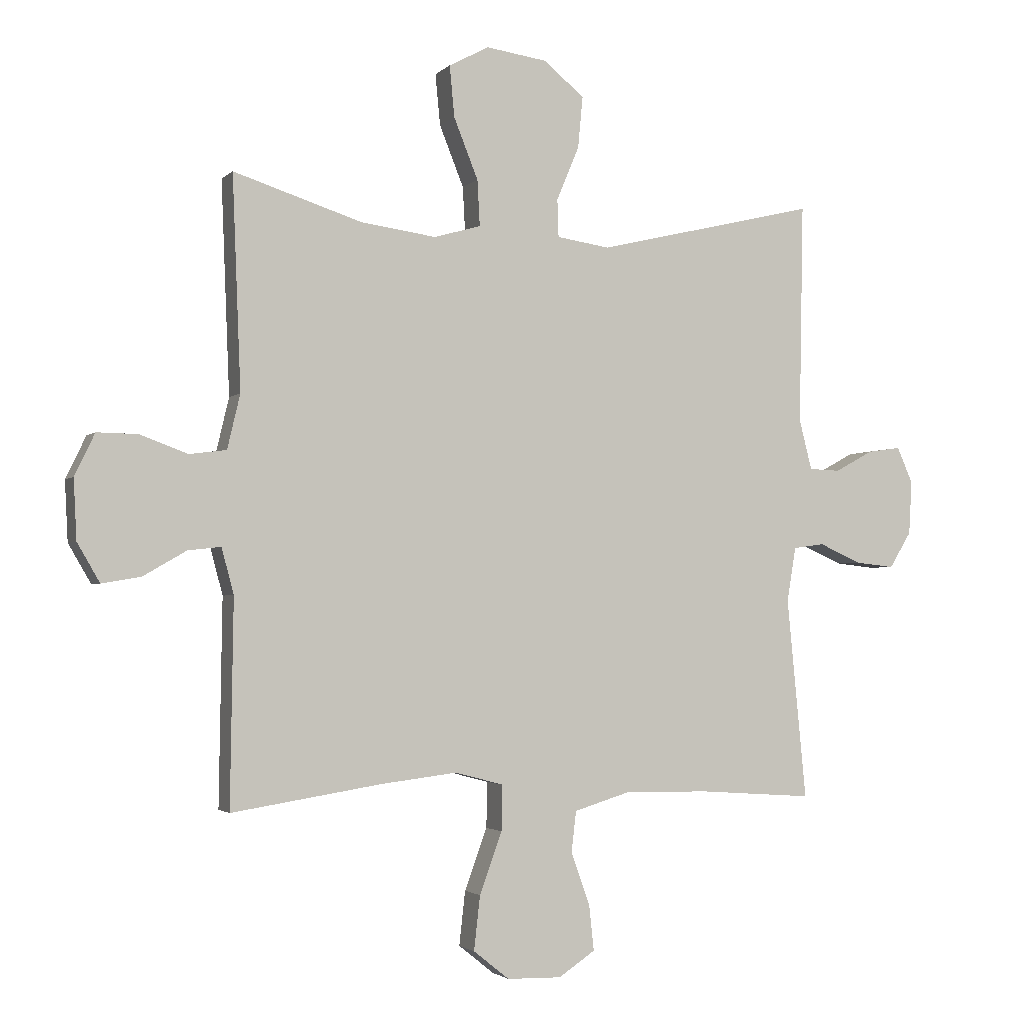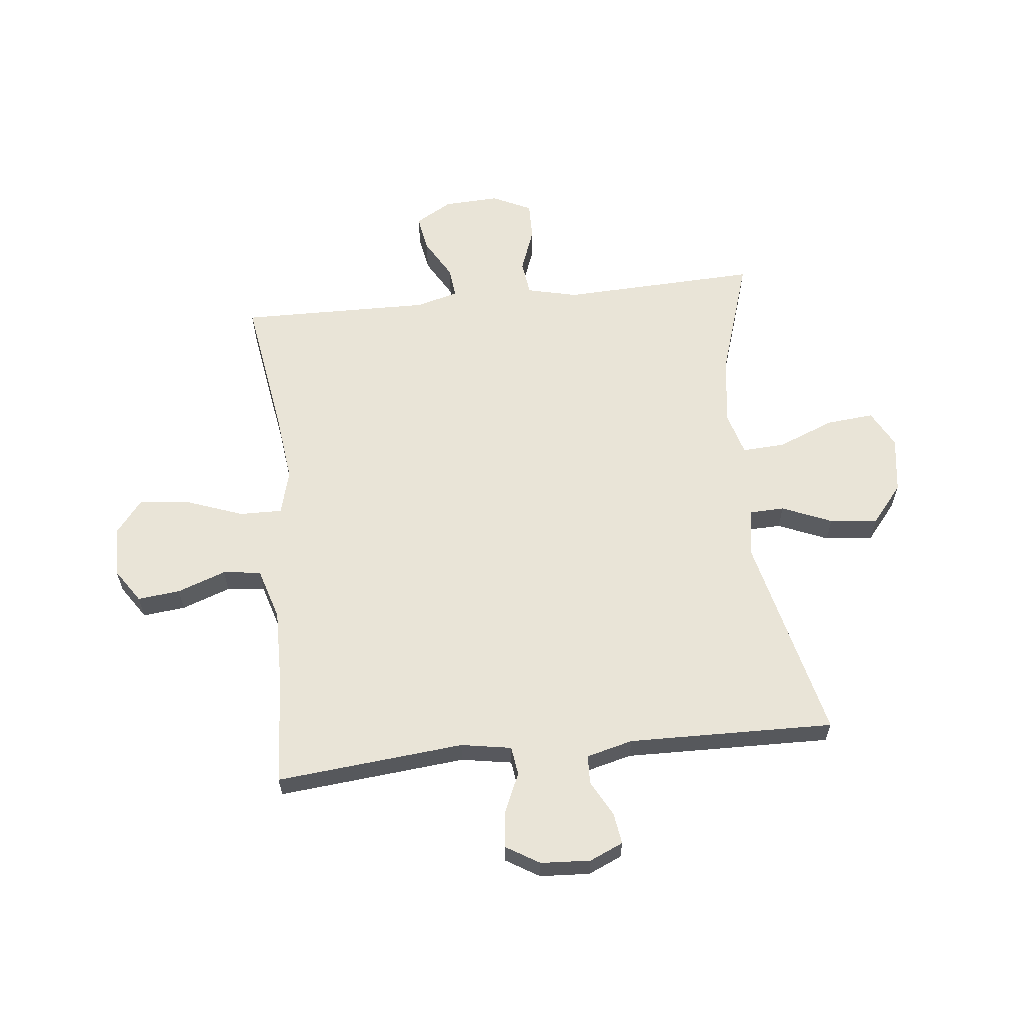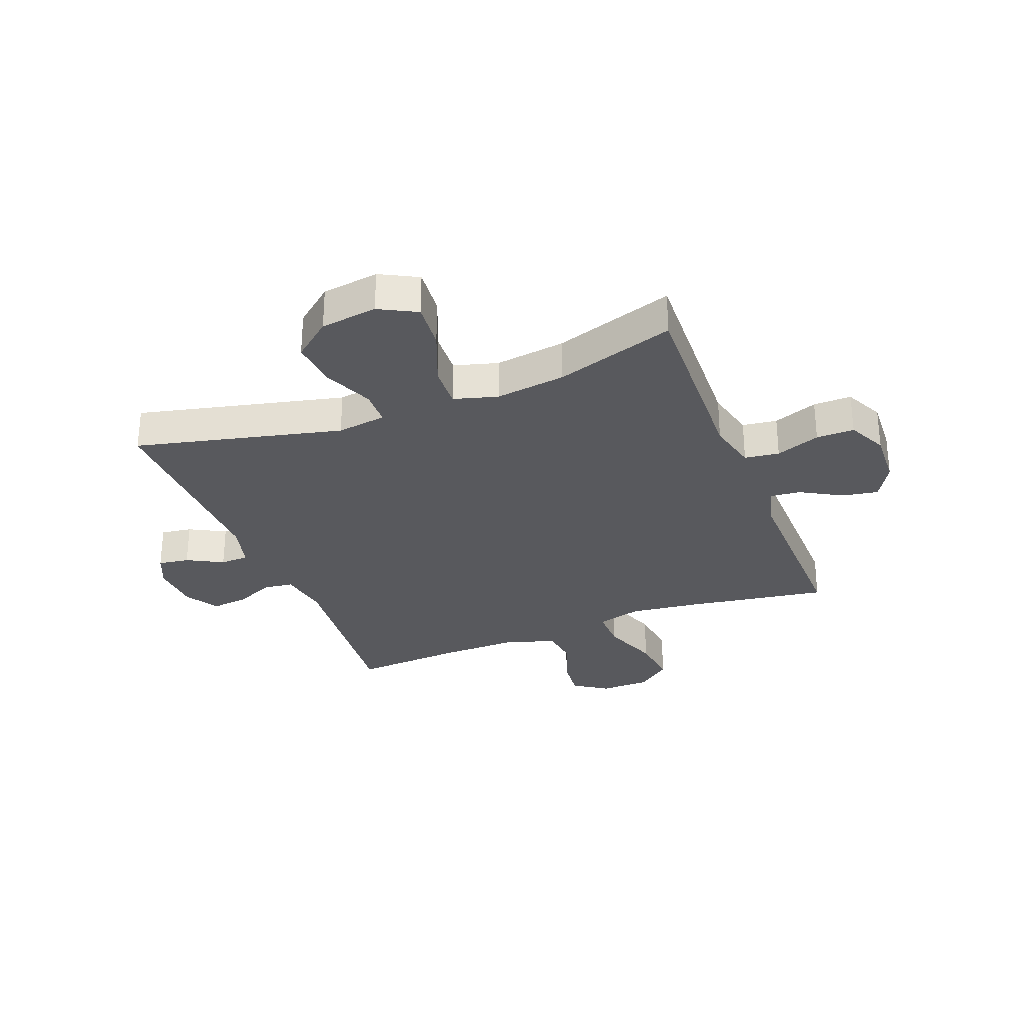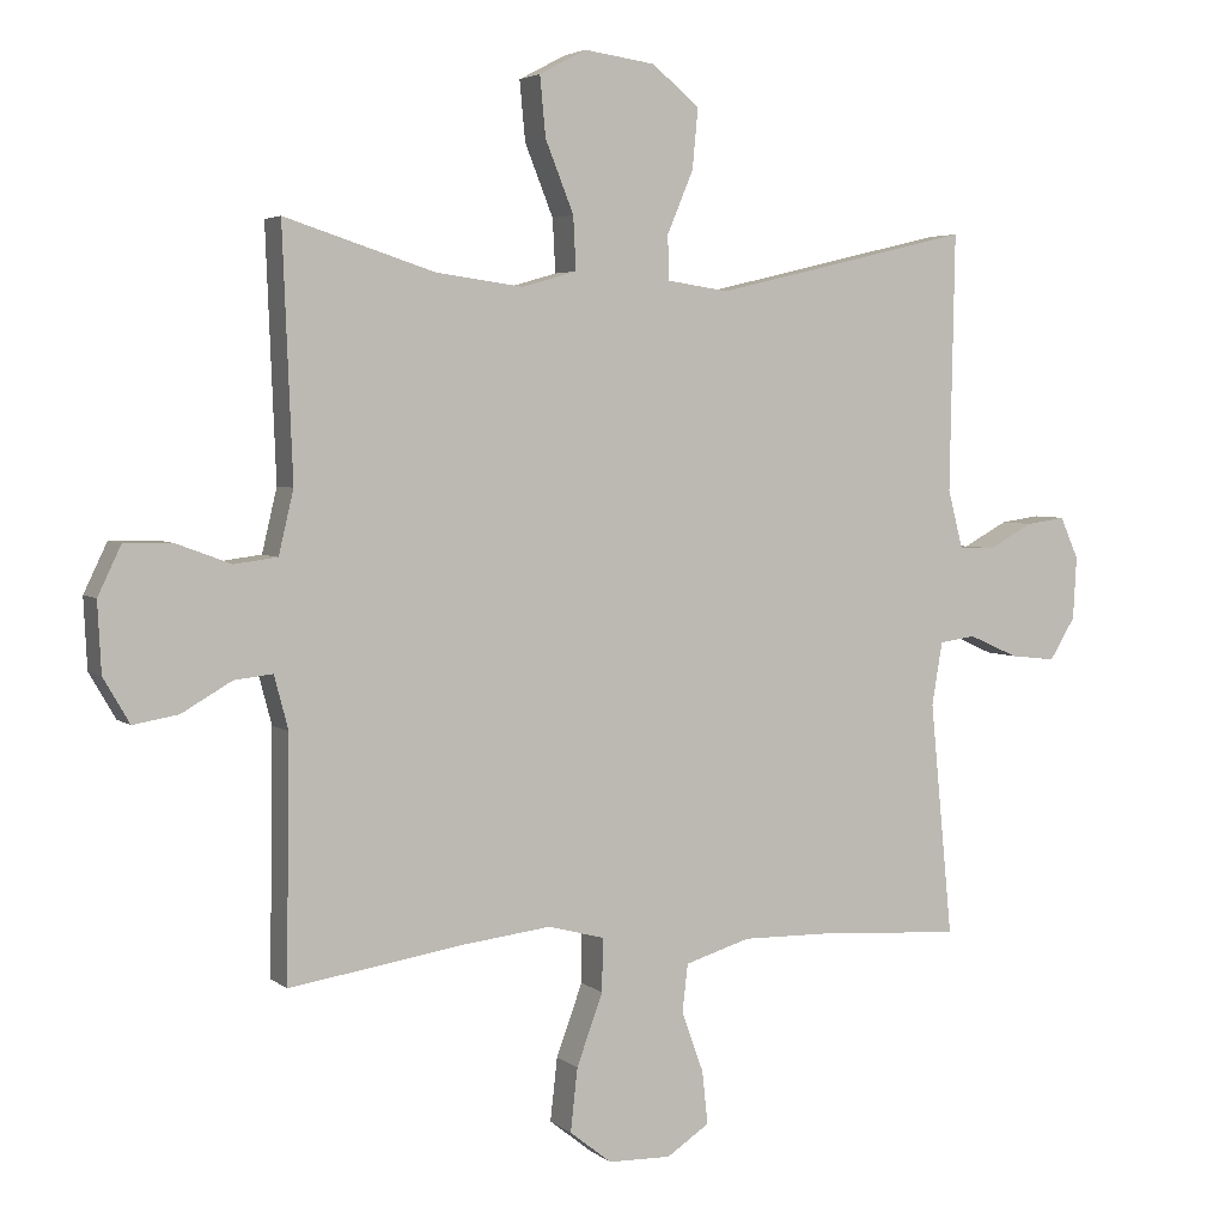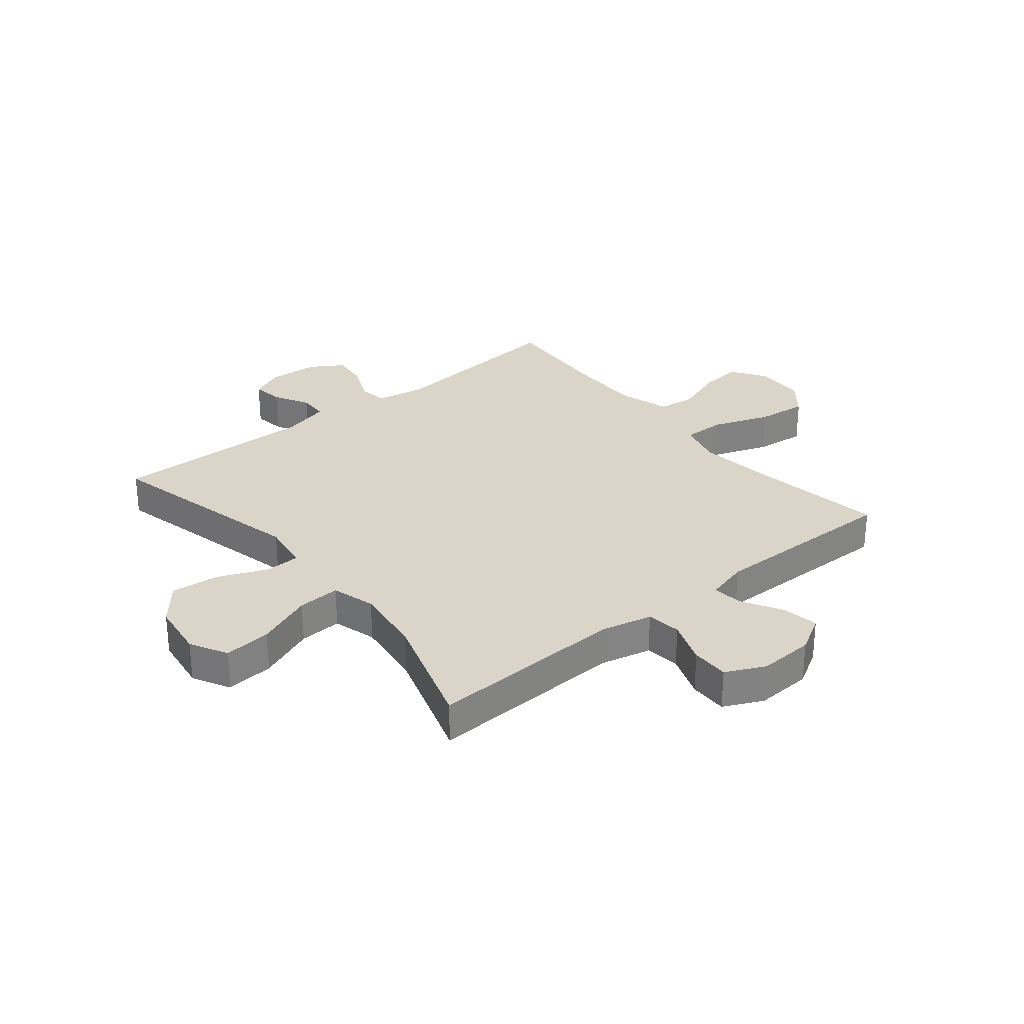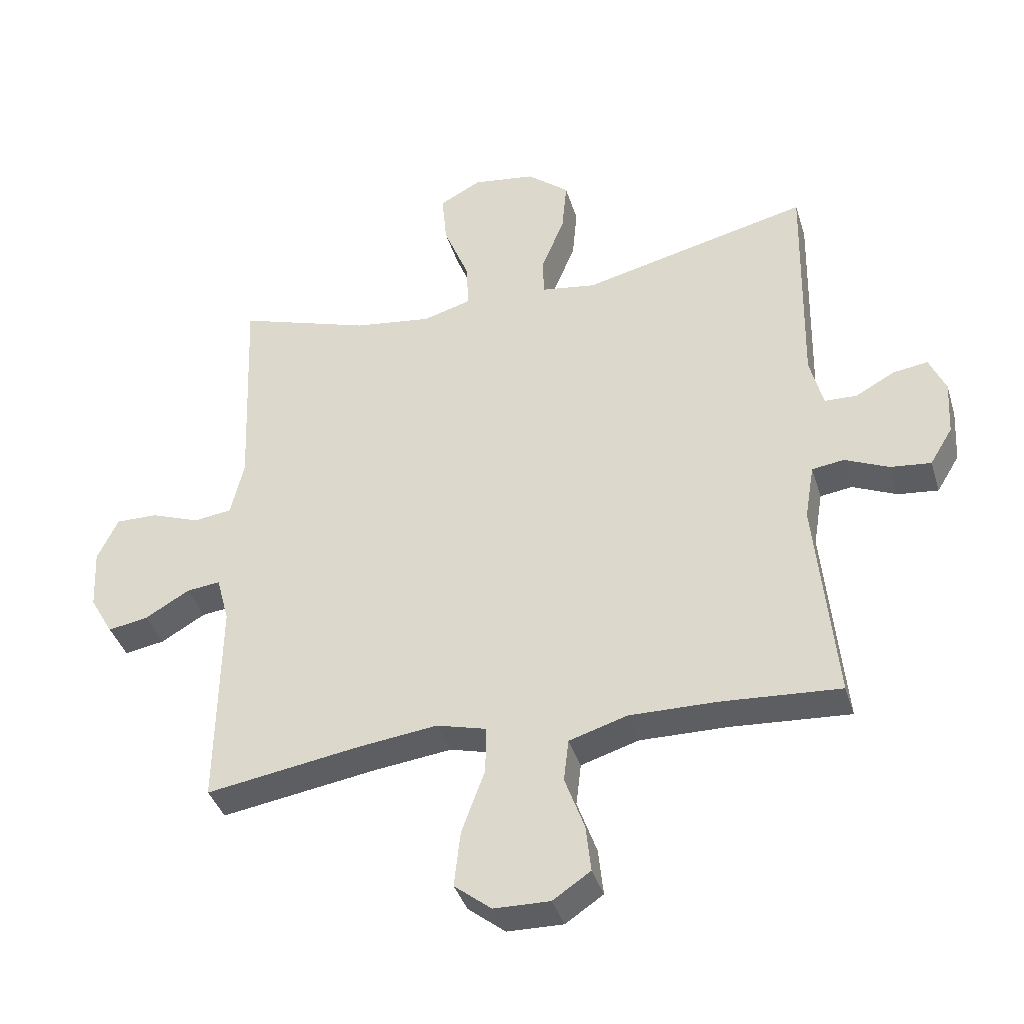
<metadata>
{"format":"obj","ext":"obj","renderer":"f3d","projection":"perspective","resolution":1024,"background":"white","views":[{"elev":-2.4,"azim":159.0,"up":"+Z"},{"elev":61.1,"azim":-96.1,"up":"+Y"},{"elev":-29.8,"azim":21.3,"up":"+Y"},{"elev":4.0,"azim":155.6,"up":"+Z"},{"elev":29.4,"azim":50.8,"up":"+Y"},{"elev":-38.7,"azim":-163.5,"up":"+Z"}]}
</metadata>
<code>
v 0.5 0.07 -0.5
v 0.252 0.07 -0.461
v 0.128 0.07 -0.446
v 0.049 0.07 -0.467
v 0.05 0.07 -0.542
v 0.087 0.07 -0.643
v 0.097 0.07 -0.732
v 0.038 0.07 -0.779
v -0.051 0.07 -0.781
v -0.111 0.07 -0.741
v -0.103 0.07 -0.666
v -0.072 0.07 -0.58
v -0.08 0.07 -0.513
v -0.172 0.07 -0.485
v -0.31 0.07 -0.487
v -0.5 0.07 -0.5
v -0.468 0.07 -0.169
v -0.483 0.07 -0.08
v -0.534 0.07 -0.073
v -0.604 0.07 -0.104
v -0.668 0.07 -0.111
v -0.704 0.07 -0.052
v -0.709 0.07 0.036
v -0.683 0.07 0.095
v -0.628 0.07 0.087
v -0.565 0.07 0.053
v -0.514 0.07 0.055
v -0.493 0.07 0.137
v -0.5 0.07 0.5
v -0.137 0.07 0.414
v -0.05 0.07 0.427
v -0.048 0.07 0.489
v -0.085 0.07 0.577
v -0.093 0.07 0.662
v -0.026 0.07 0.717
v 0.074 0.07 0.731
v 0.14 0.07 0.696
v 0.132 0.07 0.612
v 0.092 0.07 0.512
v 0.088 0.07 0.437
v 0.165 0.07 0.415
v 0.289 0.07 0.432
v 0.5 0.07 0.5
v 0.486 0.07 0.152
v 0.507 0.07 0.063
v 0.568 0.07 0.055
v 0.646 0.07 0.084
v 0.713 0.07 0.085
v 0.746 0.07 0.016
v 0.741 0.07 -0.082
v 0.704 0.07 -0.146
v 0.64 0.07 -0.135
v 0.569 0.07 -0.094
v 0.515 0.07 -0.088
v 0.495 0.07 -0.163
v 0.5 0 -0.5
v 0.252 0 -0.461
v 0.128 0 -0.446
v 0.049 0 -0.467
v 0.05 0 -0.542
v 0.087 0 -0.643
v 0.097 0 -0.732
v 0.038 0 -0.779
v -0.051 0 -0.781
v -0.111 0 -0.741
v -0.103 0 -0.666
v -0.072 0 -0.58
v -0.08 0 -0.513
v -0.172 0 -0.485
v -0.31 0 -0.487
v -0.5 0 -0.5
v -0.468 0 -0.169
v -0.483 0 -0.08
v -0.534 0 -0.073
v -0.604 0 -0.104
v -0.668 0 -0.111
v -0.704 0 -0.052
v -0.709 0 0.036
v -0.683 0 0.095
v -0.628 0 0.087
v -0.565 0 0.053
v -0.514 0 0.055
v -0.493 0 0.137
v -0.5 0 0.5
v -0.137 0 0.414
v -0.05 0 0.427
v -0.048 0 0.489
v -0.085 0 0.577
v -0.093 0 0.662
v -0.026 0 0.717
v 0.074 0 0.731
v 0.14 0 0.696
v 0.132 0 0.612
v 0.092 0 0.512
v 0.088 0 0.437
v 0.165 0 0.415
v 0.289 0 0.432
v 0.5 0 0.5
v 0.486 0 0.152
v 0.507 0 0.063
v 0.568 0 0.055
v 0.646 0 0.084
v 0.713 0 0.085
v 0.746 0 0.016
v 0.741 0 -0.082
v 0.704 0 -0.146
v 0.64 0 -0.135
v 0.569 0 -0.094
v 0.515 0 -0.088
v 0.495 0 -0.163
f 51 52 53
f 50 51 53
f 49 50 53
f 48 49 53
f 47 48 53
f 46 47 53
f 45 46 53 54
f 44 45 54 55
f 42 43 44
f 55 1 2
f 44 55 2
f 42 44 2
f 41 42 2
f 37 38 39
f 36 37 39
f 35 36 39
f 34 35 39
f 33 34 39
f 32 33 39
f 31 32 39 40
f 41 2 3
f 40 41 3
f 31 40 3
f 30 31 3
f 24 25 26
f 23 24 26
f 22 23 26
f 21 22 26
f 20 21 26
f 19 20 26
f 18 19 26 27
f 15 16 17
f 14 15 17 18
f 18 27 28
f 14 18 28
f 13 14 28
f 10 11 12
f 9 10 12
f 8 9 12
f 7 8 12
f 6 7 12
f 5 6 12
f 4 5 12 13
f 30 3 4
f 28 29 30
f 13 28 30
f 4 13 30
f 108 107 106
f 108 106 105
f 108 105 104
f 108 104 103
f 108 103 102
f 108 102 101
f 109 108 101 100
f 110 109 100 99
f 99 98 97
f 57 56 110
f 57 110 99
f 57 99 97
f 57 97 96
f 94 93 92
f 94 92 91
f 94 91 90
f 94 90 89
f 94 89 88
f 94 88 87
f 95 94 87 86
f 58 57 96
f 58 96 95
f 58 95 86
f 58 86 85
f 81 80 79
f 81 79 78
f 81 78 77
f 81 77 76
f 81 76 75
f 81 75 74
f 82 81 74 73
f 72 71 70
f 73 72 70 69
f 83 82 73
f 83 73 69
f 83 69 68
f 67 66 65
f 67 65 64
f 67 64 63
f 67 63 62
f 67 62 61
f 67 61 60
f 68 67 60 59
f 59 58 85
f 85 84 83
f 85 83 68
f 85 68 59
f 1 56 57 2
f 2 57 58 3
f 3 58 59 4
f 4 59 60 5
f 5 60 61 6
f 6 61 62 7
f 7 62 63 8
f 8 63 64 9
f 9 64 65 10
f 10 65 66 11
f 11 66 67 12
f 12 67 68 13
f 13 68 69 14
f 14 69 70 15
f 15 70 71 16
f 16 71 72 17
f 17 72 73 18
f 18 73 74 19
f 19 74 75 20
f 20 75 76 21
f 21 76 77 22
f 22 77 78 23
f 23 78 79 24
f 24 79 80 25
f 25 80 81 26
f 26 81 82 27
f 27 82 83 28
f 28 83 84 29
f 29 84 85 30
f 30 85 86 31
f 31 86 87 32
f 32 87 88 33
f 33 88 89 34
f 34 89 90 35
f 35 90 91 36
f 36 91 92 37
f 37 92 93 38
f 38 93 94 39
f 39 94 95 40
f 40 95 96 41
f 41 96 97 42
f 42 97 98 43
f 43 98 99 44
f 44 99 100 45
f 45 100 101 46
f 46 101 102 47
f 47 102 103 48
f 48 103 104 49
f 49 104 105 50
f 50 105 106 51
f 51 106 107 52
f 52 107 108 53
f 53 108 109 54
f 54 109 110 55
f 55 110 56 1

</code>
